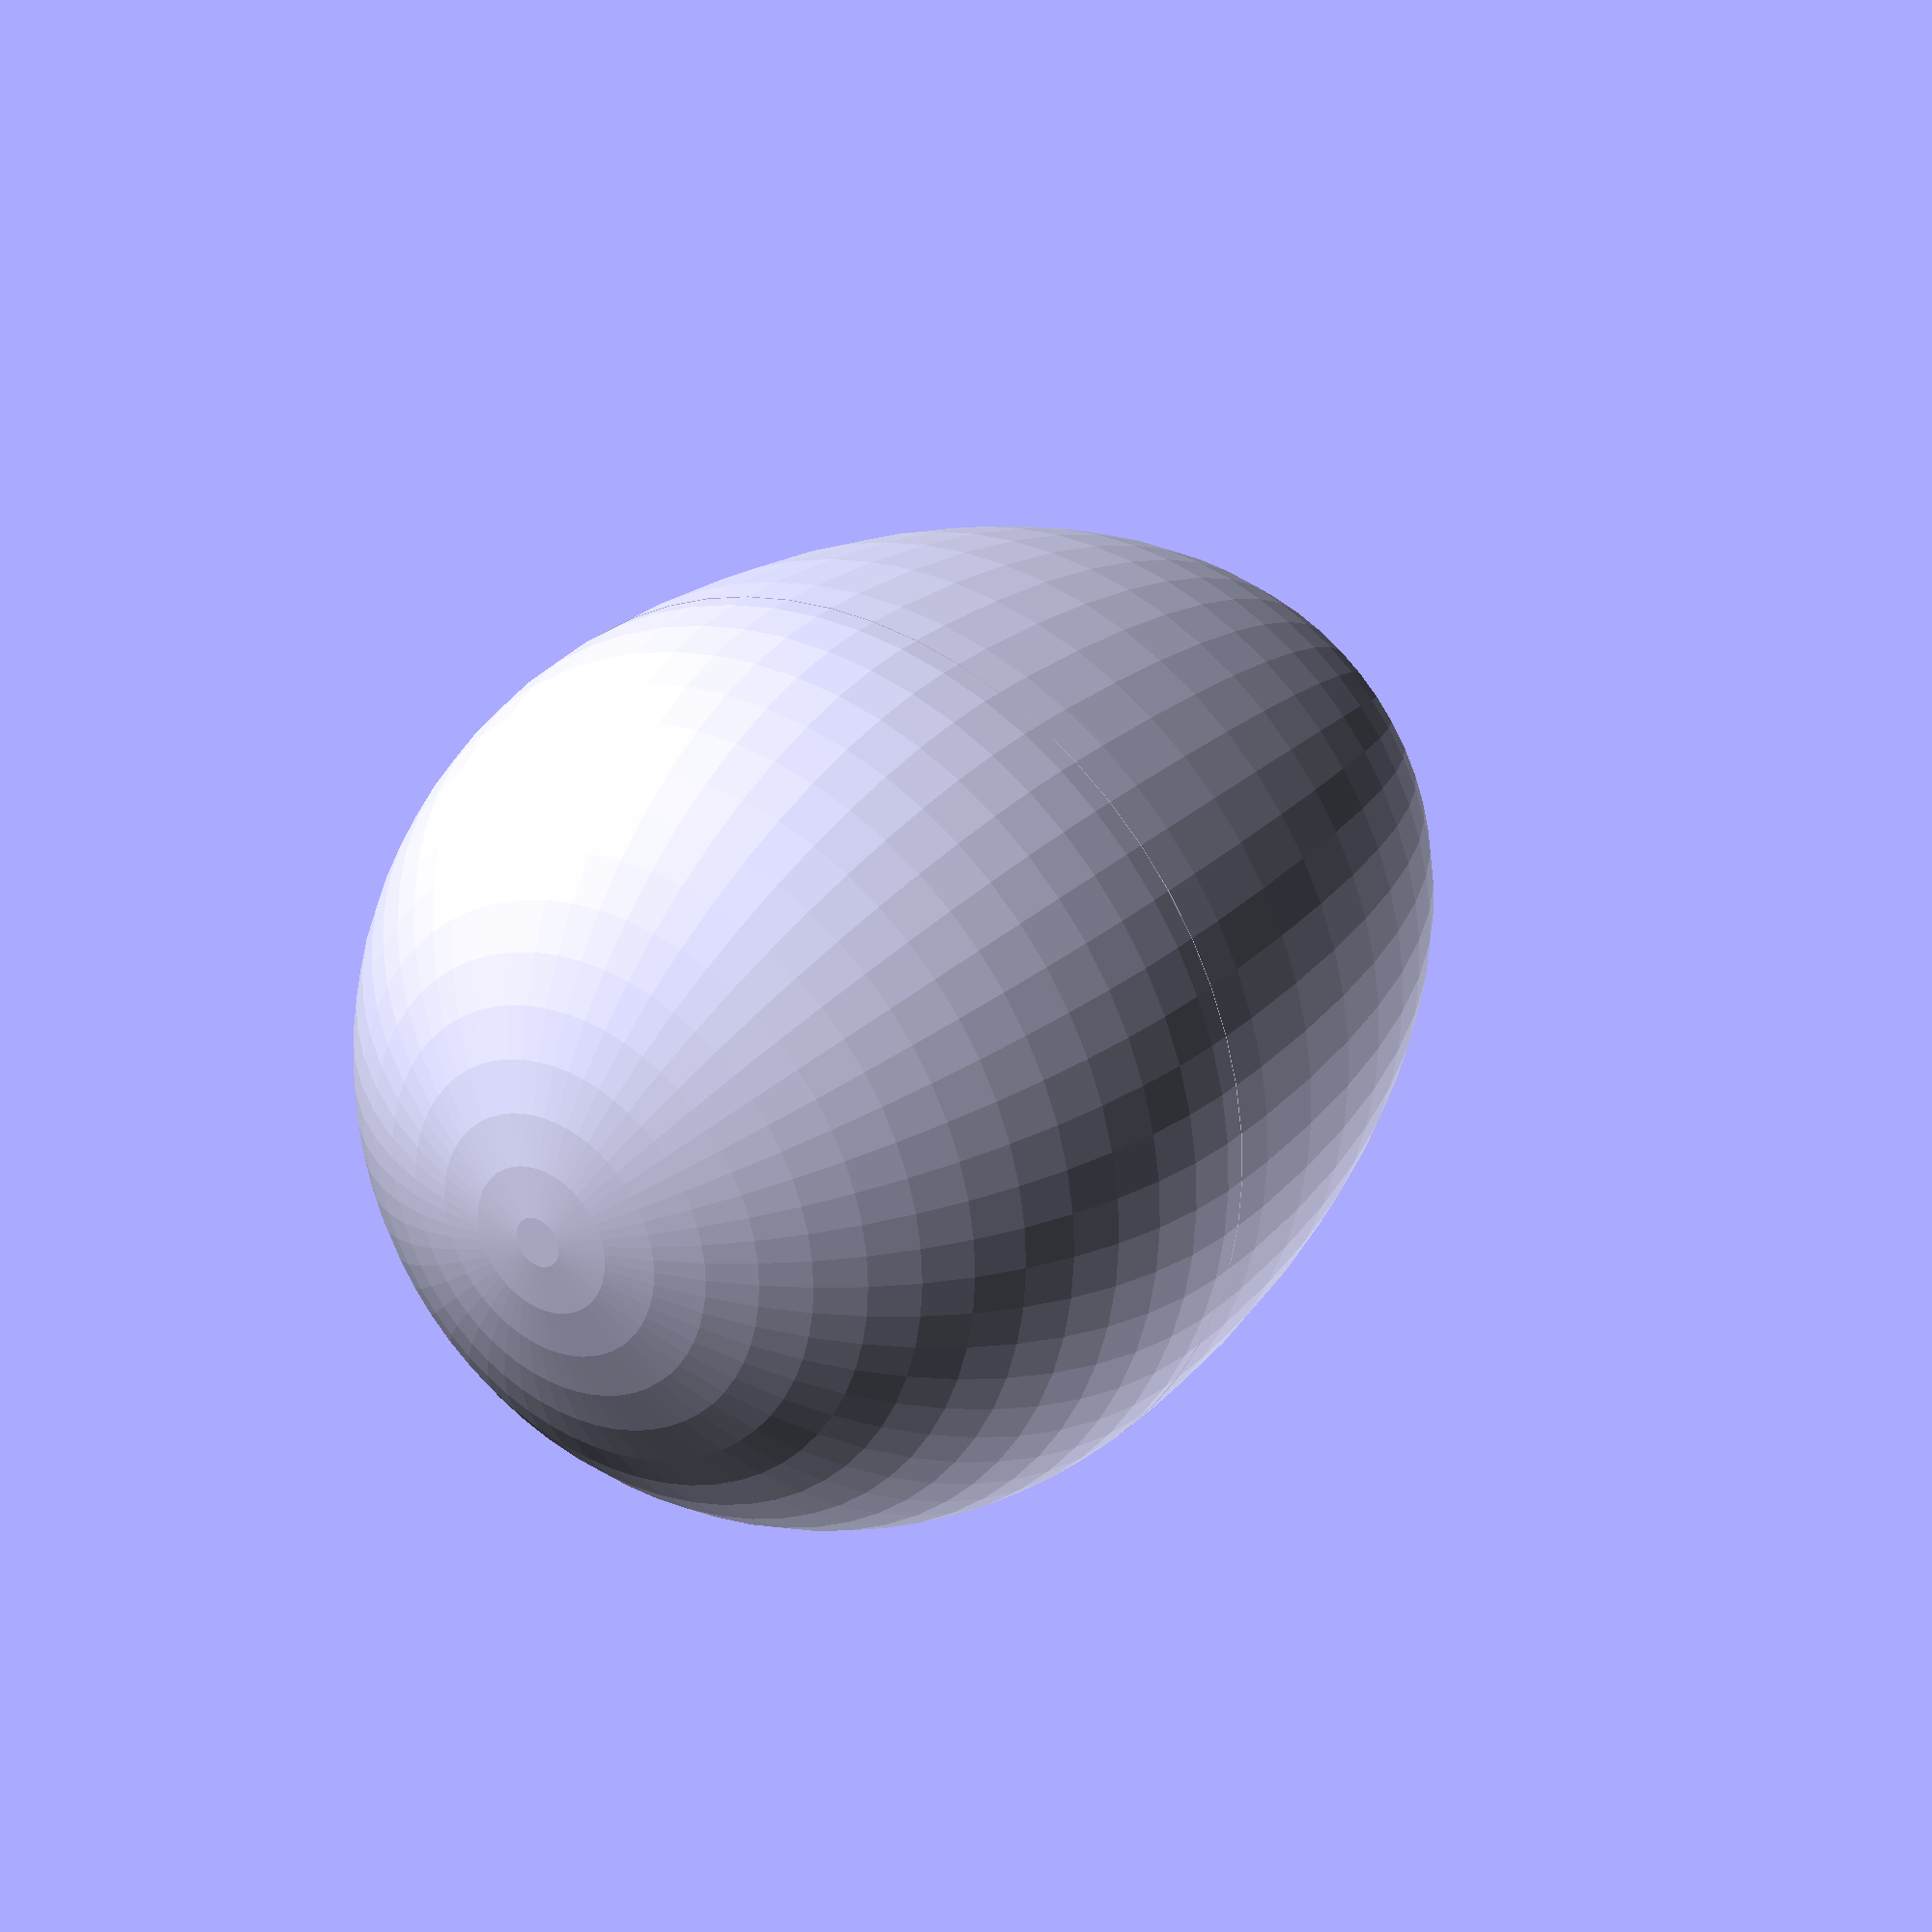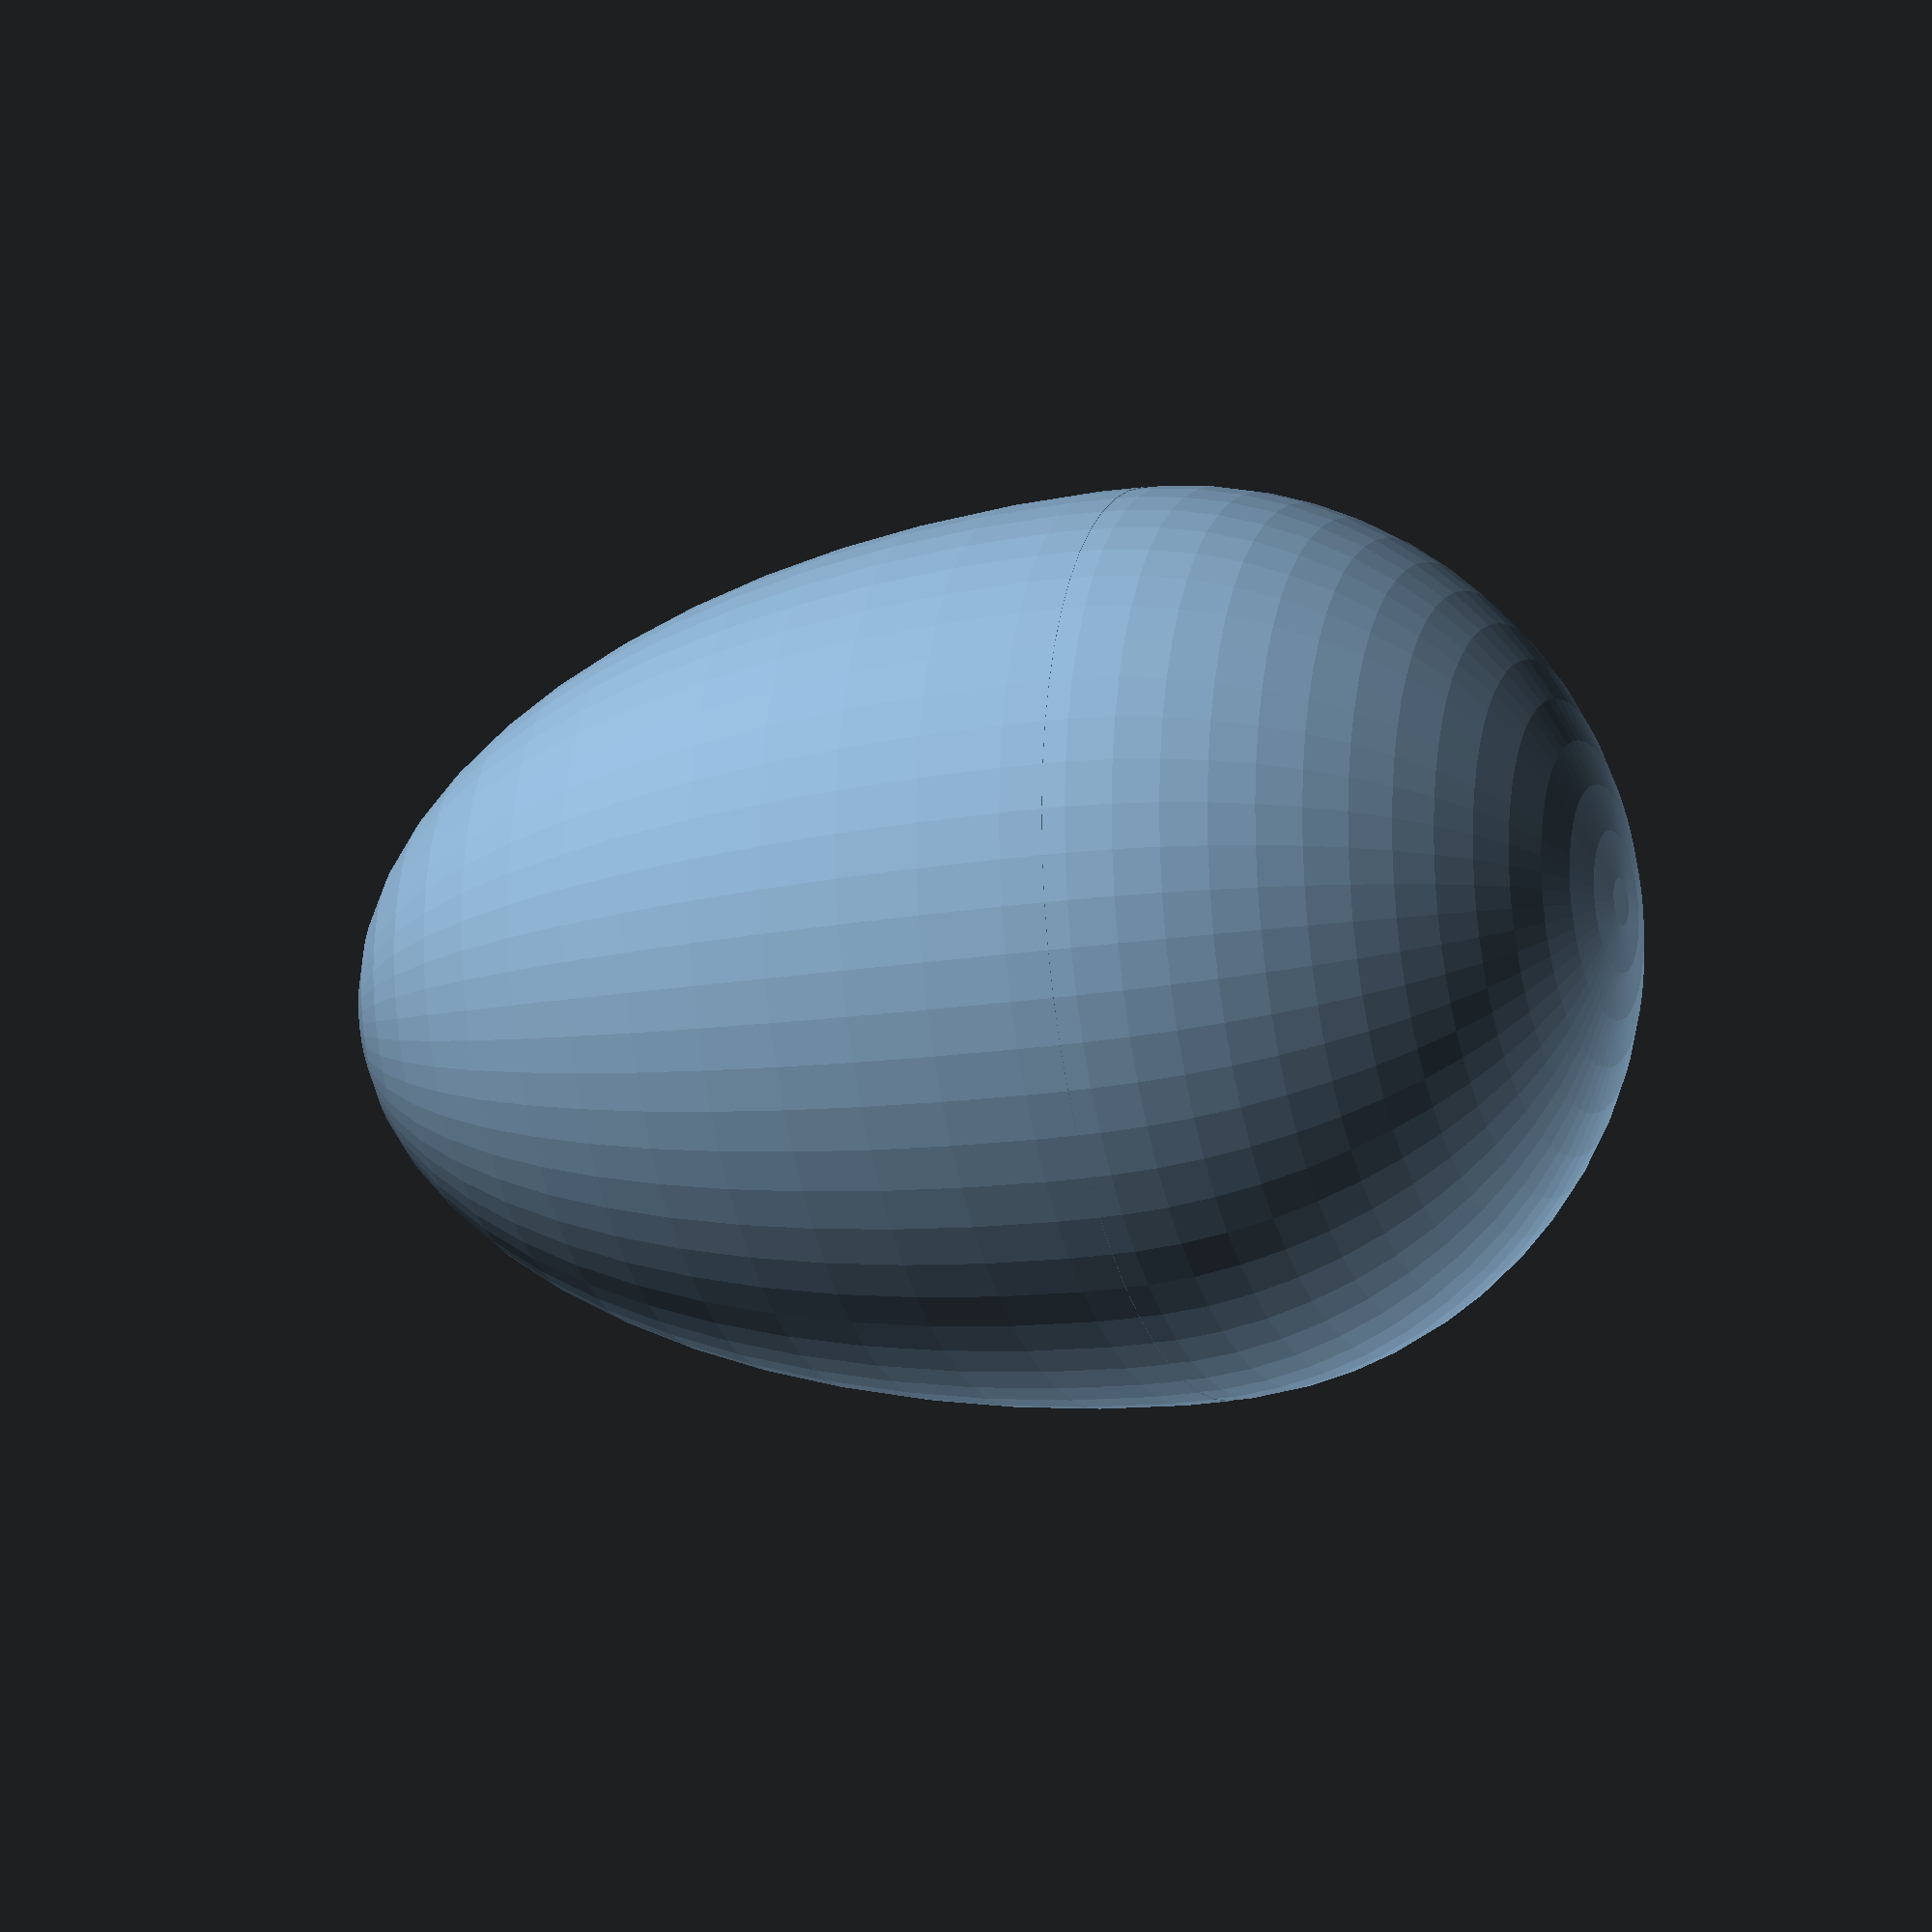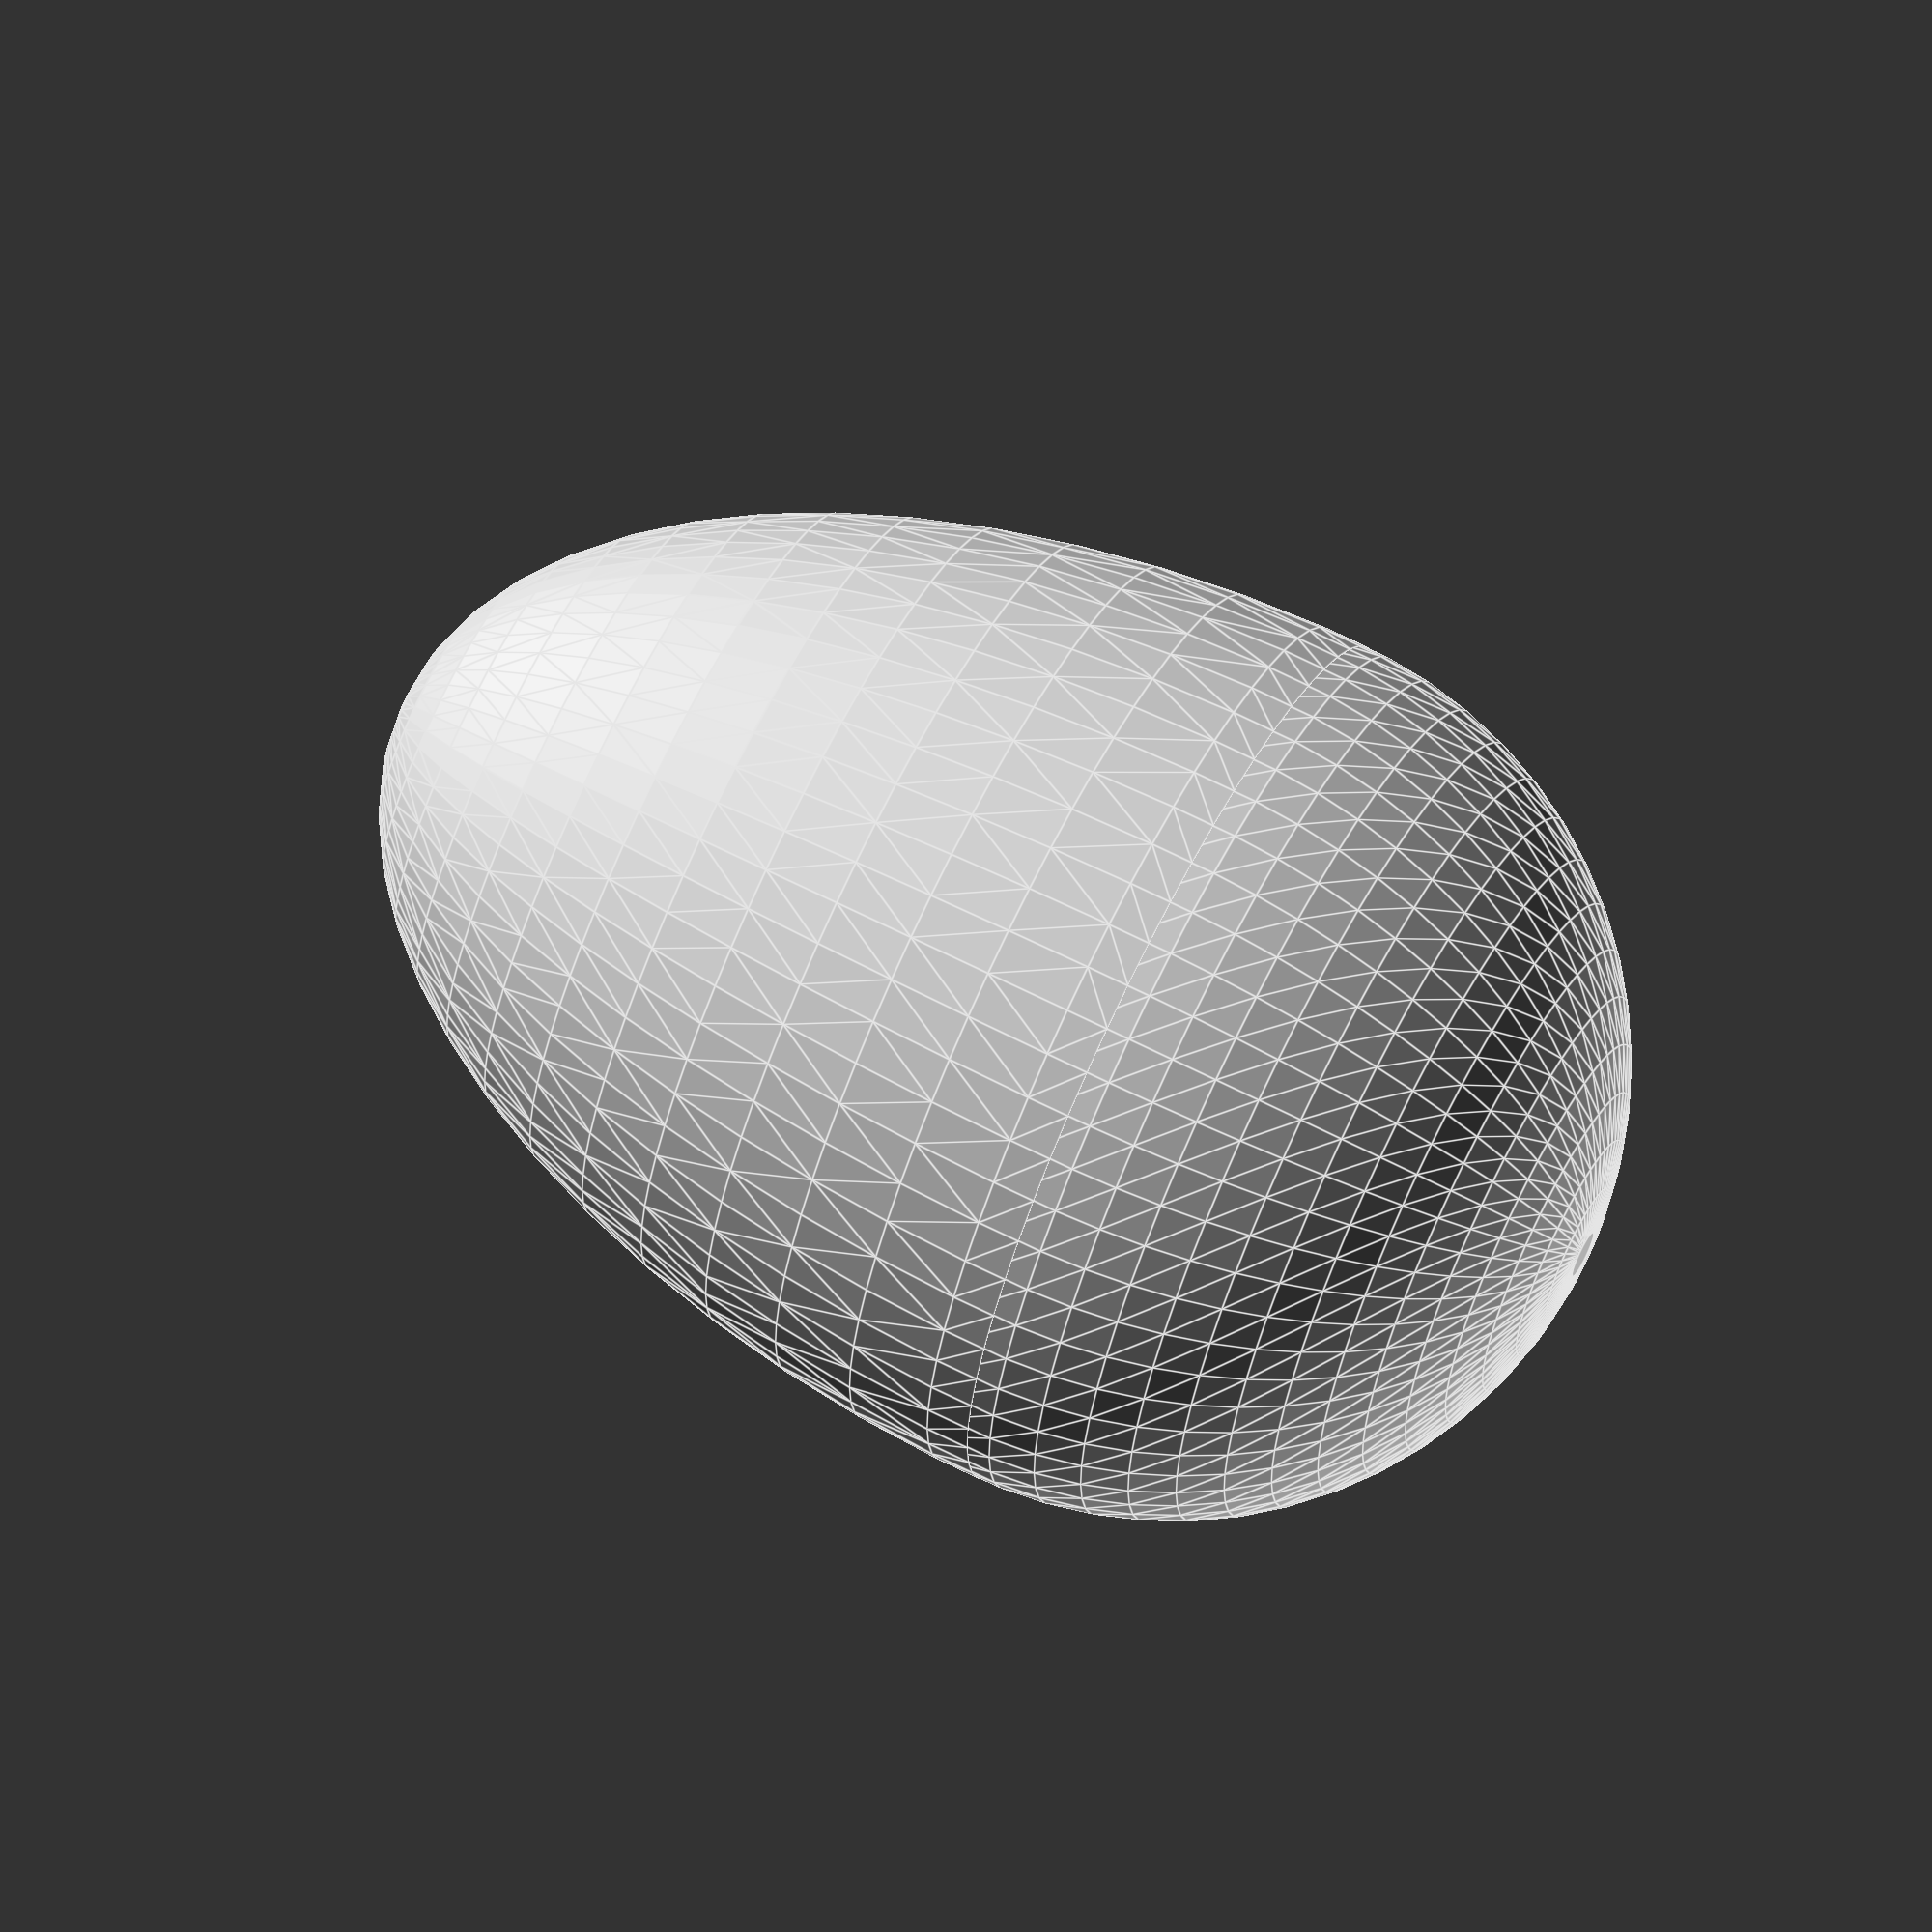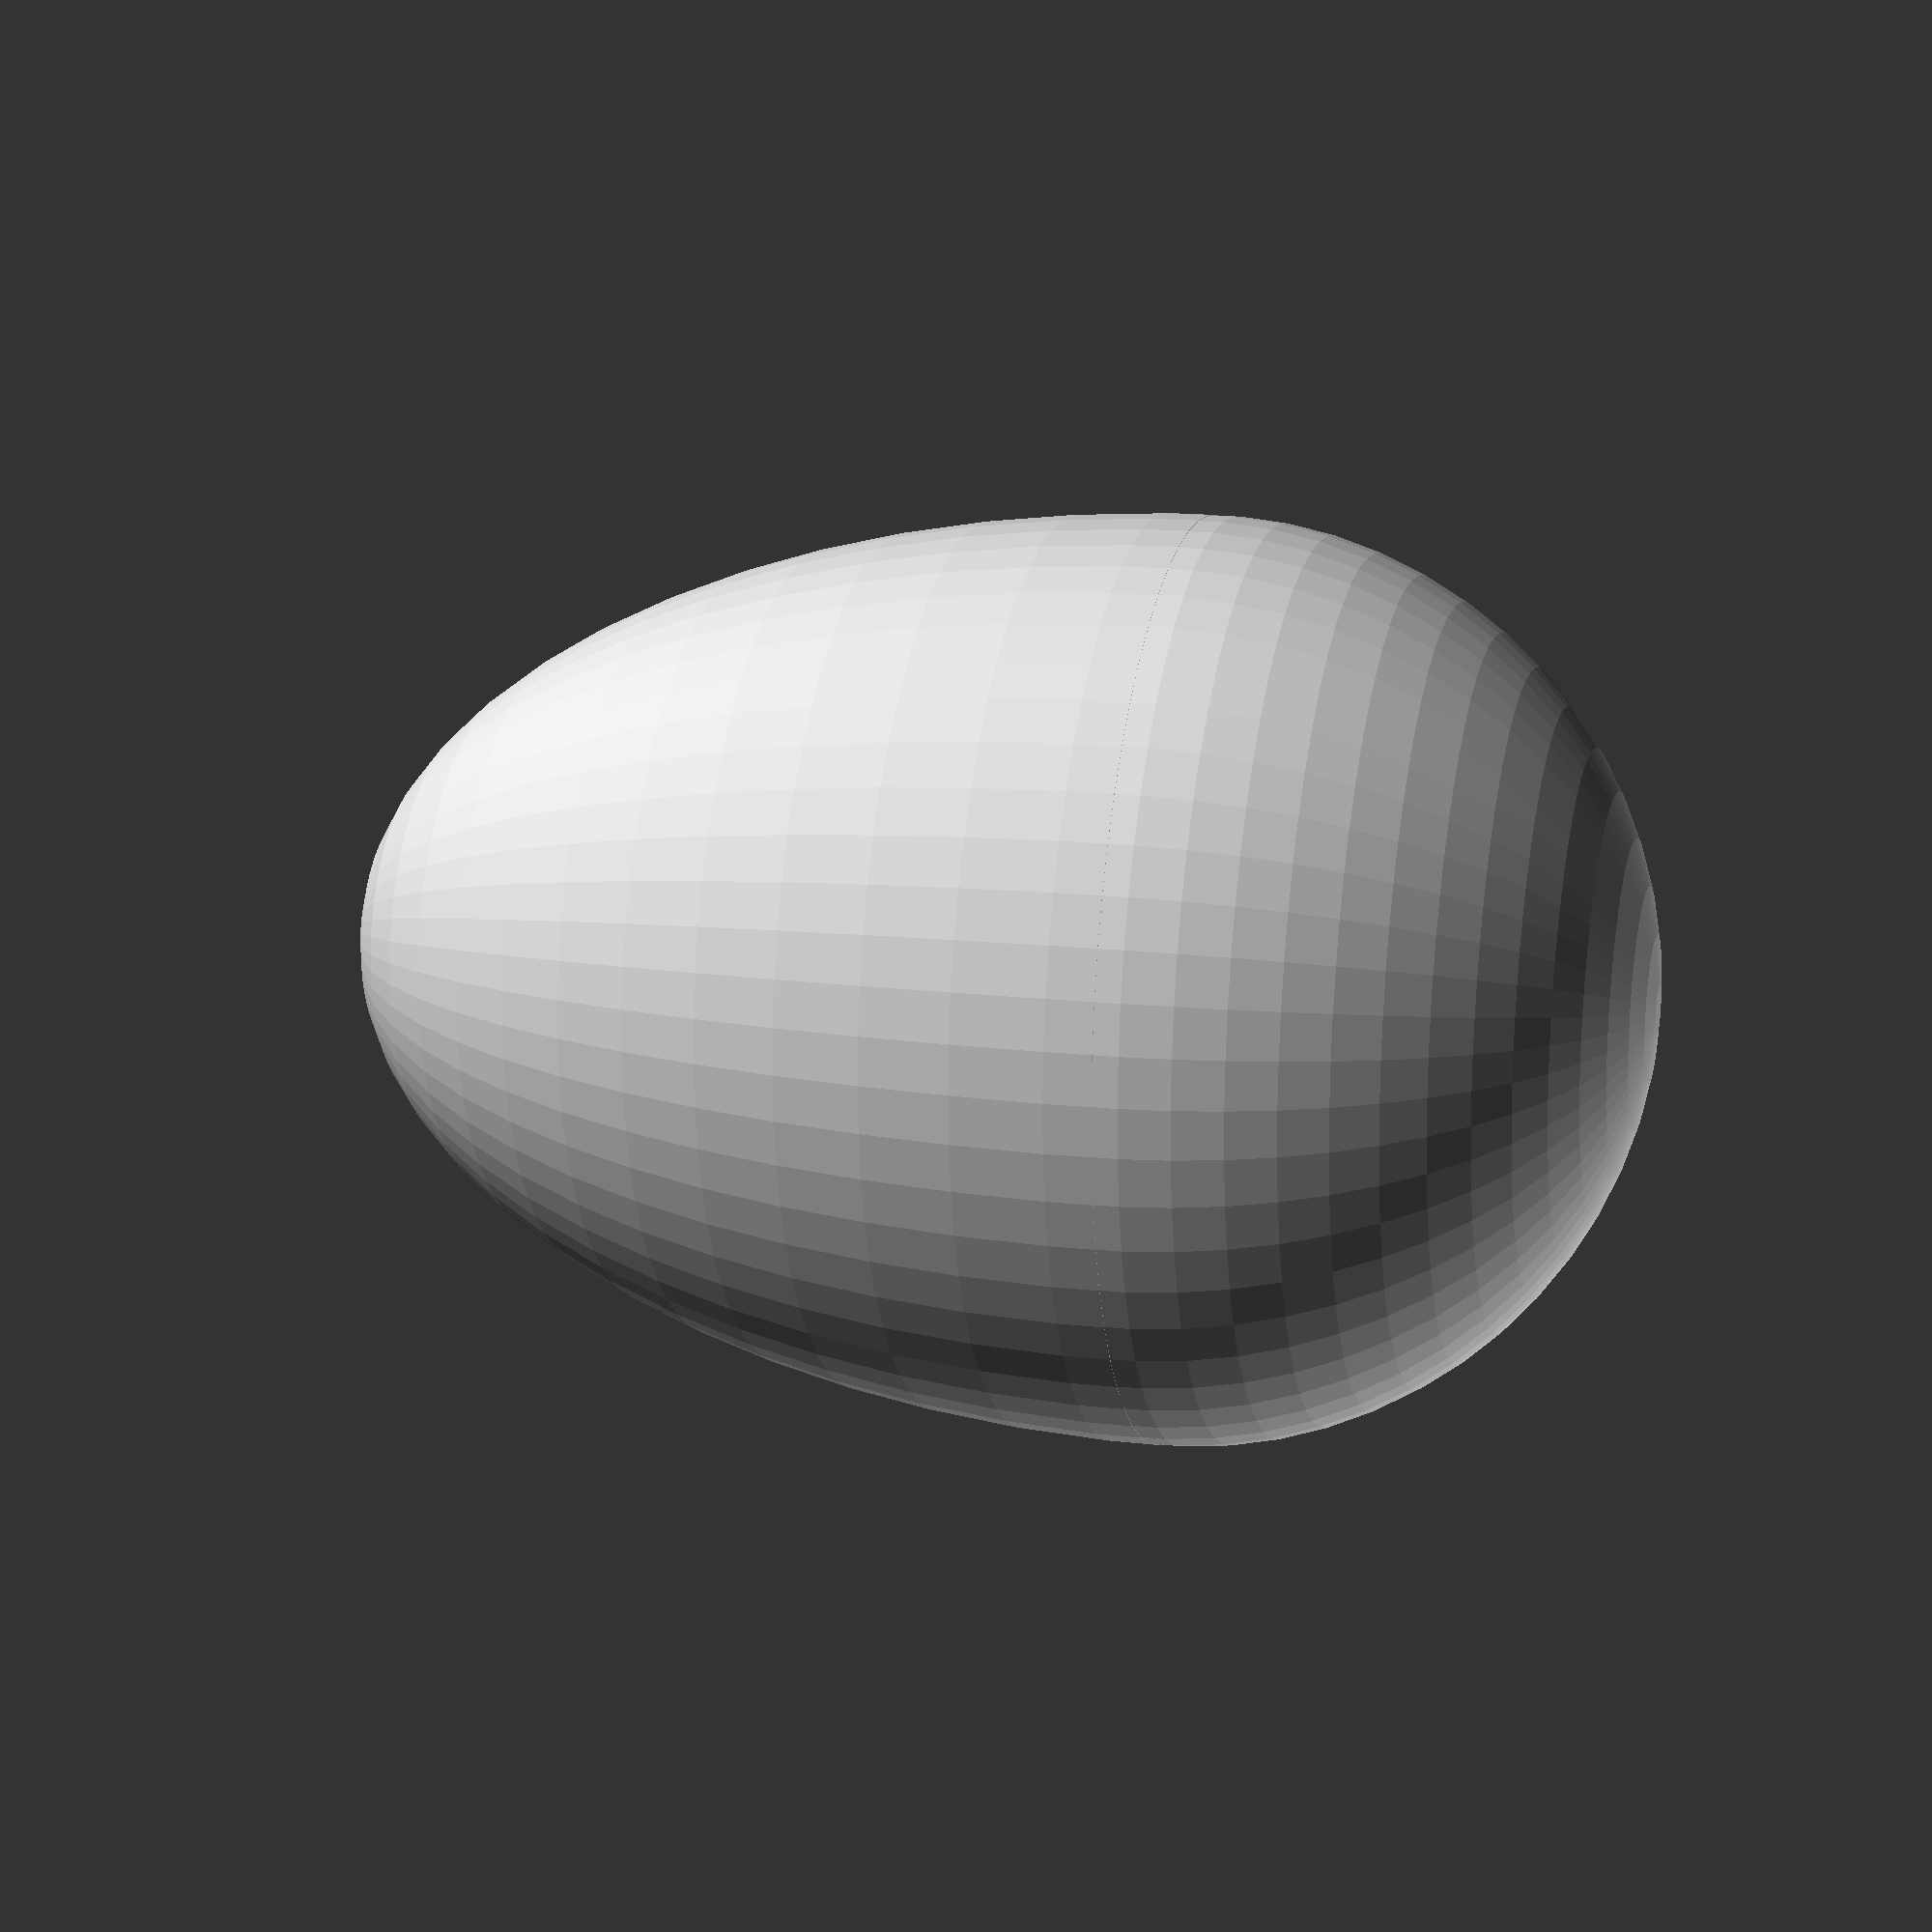
<openscad>
// OpenScad Eggs By Kevin Symss

Egg_Top    = 28    ; // mm 
Egg_Radius = 15    ; // mm 
Egg_Wall   =  1.45 ; // mm 

$fn        = 60   ;

Printable  = 0   ;// 0 = Display or 1 = Printable

kysythEgg();

// Main
module kysythEgg()
{
    if (Printable  == 0)  
        rotate([0,180,0])  
        {
            Egg_Bottom();
        }

    if (Printable  == 1)  
        translate([0,40,0])
        {
            Egg_Bottom();
        } 
        Egg_Top();
}
//
     
// End

module Egg_Top() {
 difference(){resize(newsize=[Egg_Radius*2,Egg_Radius*2,Egg_Top])Half_Sphere(0);
 resize(newsize=[Egg_Radius*2-Egg_Wall*2,Egg_Radius*2-Egg_Wall*2,Egg_Top-Egg_Wall])
 translate([0,0,-0.1])Half_Sphere(Egg_Wall);}}
//

module Egg_Bottom(){
 difference(){Half_Sphere(0);
 translate([0,0,-0.1])Half_Sphere(Egg_Wall);}}
//

module Half_Sphere(X)rotate([0,180,0]){
 Egg_radius=Egg_Radius-X;     
 difference(){sphere(Egg_radius,true);   
 translate([0,0,Egg_Radius])cube(size=Egg_Radius*2 ,center=true);}}
//
</openscad>
<views>
elev=334.5 azim=281.4 roll=213.7 proj=p view=wireframe
elev=197.4 azim=215.3 roll=71.7 proj=o view=solid
elev=111.0 azim=156.6 roll=63.4 proj=o view=edges
elev=165.4 azim=192.1 roll=75.9 proj=p view=solid
</views>
